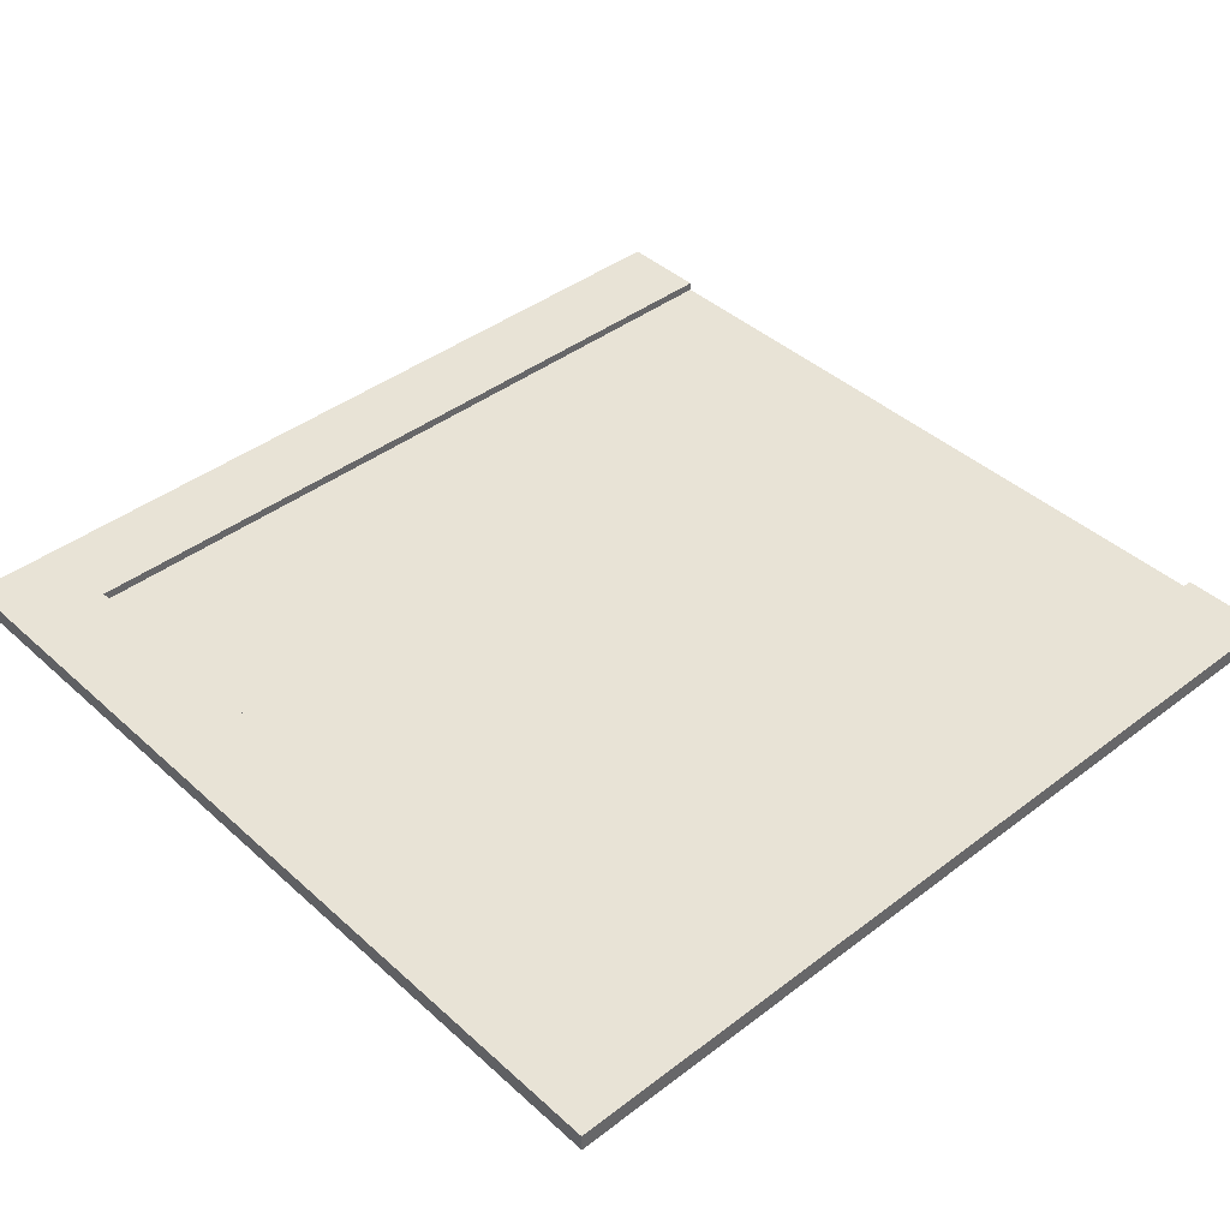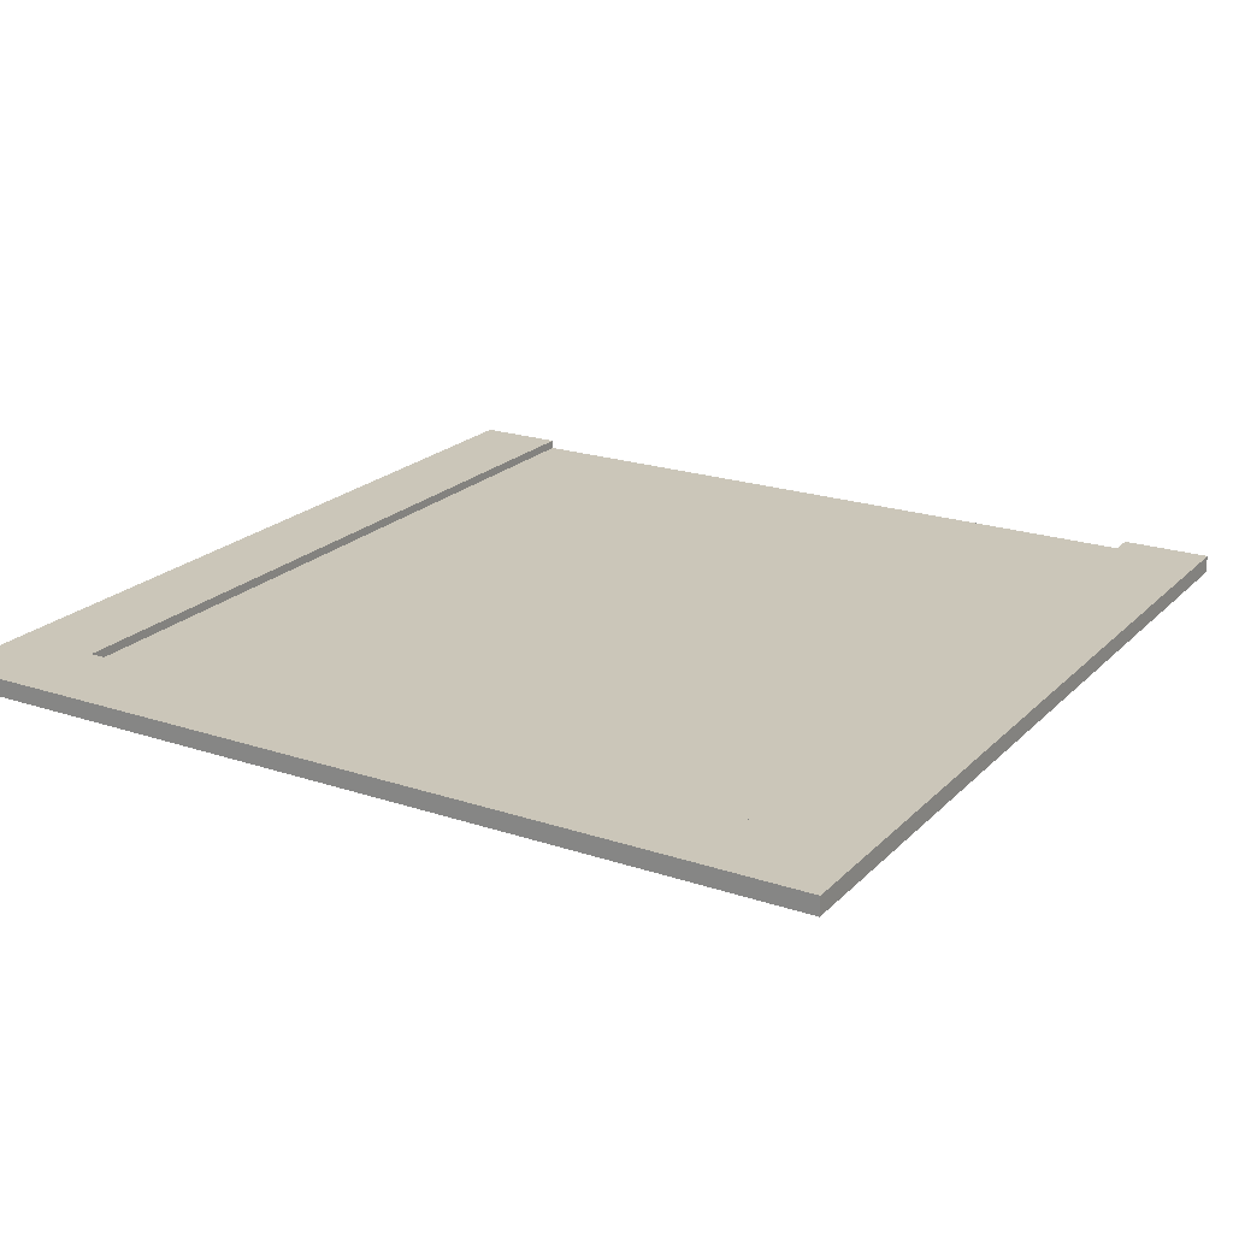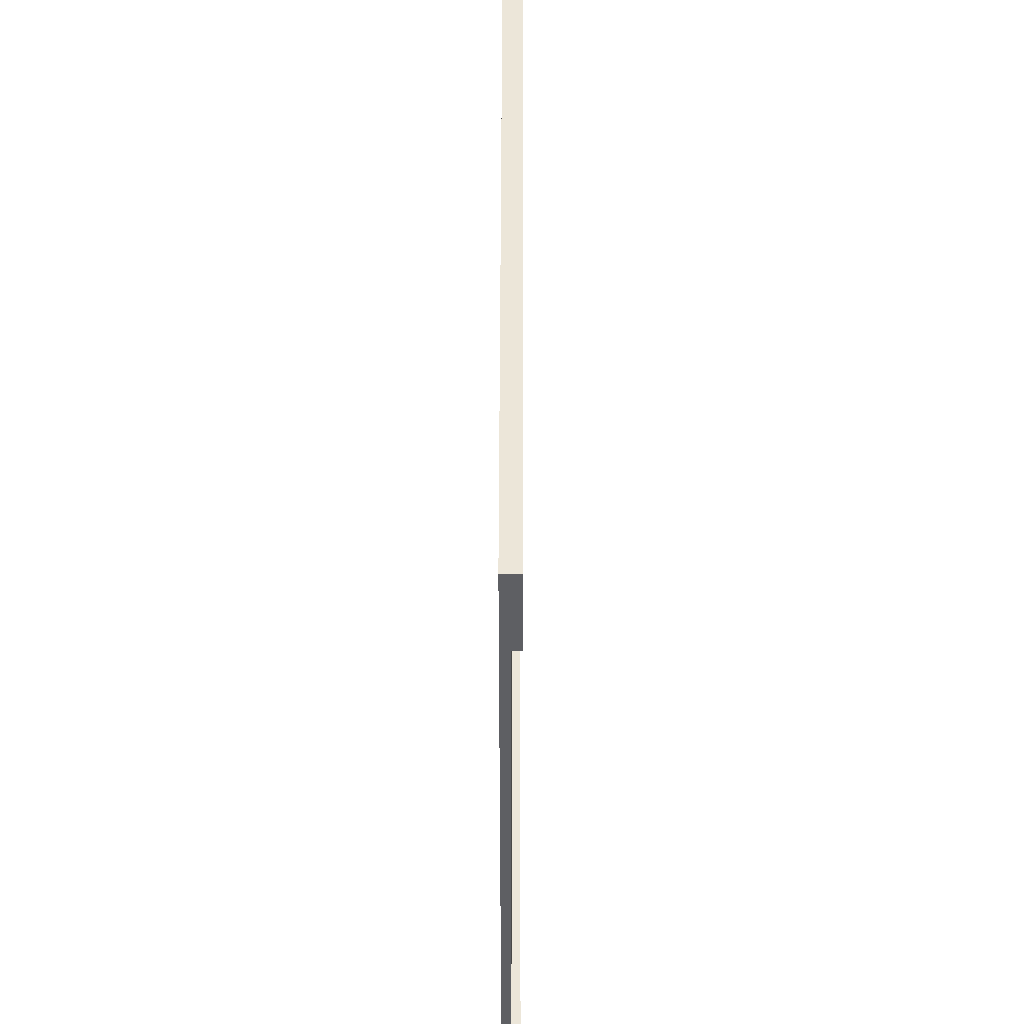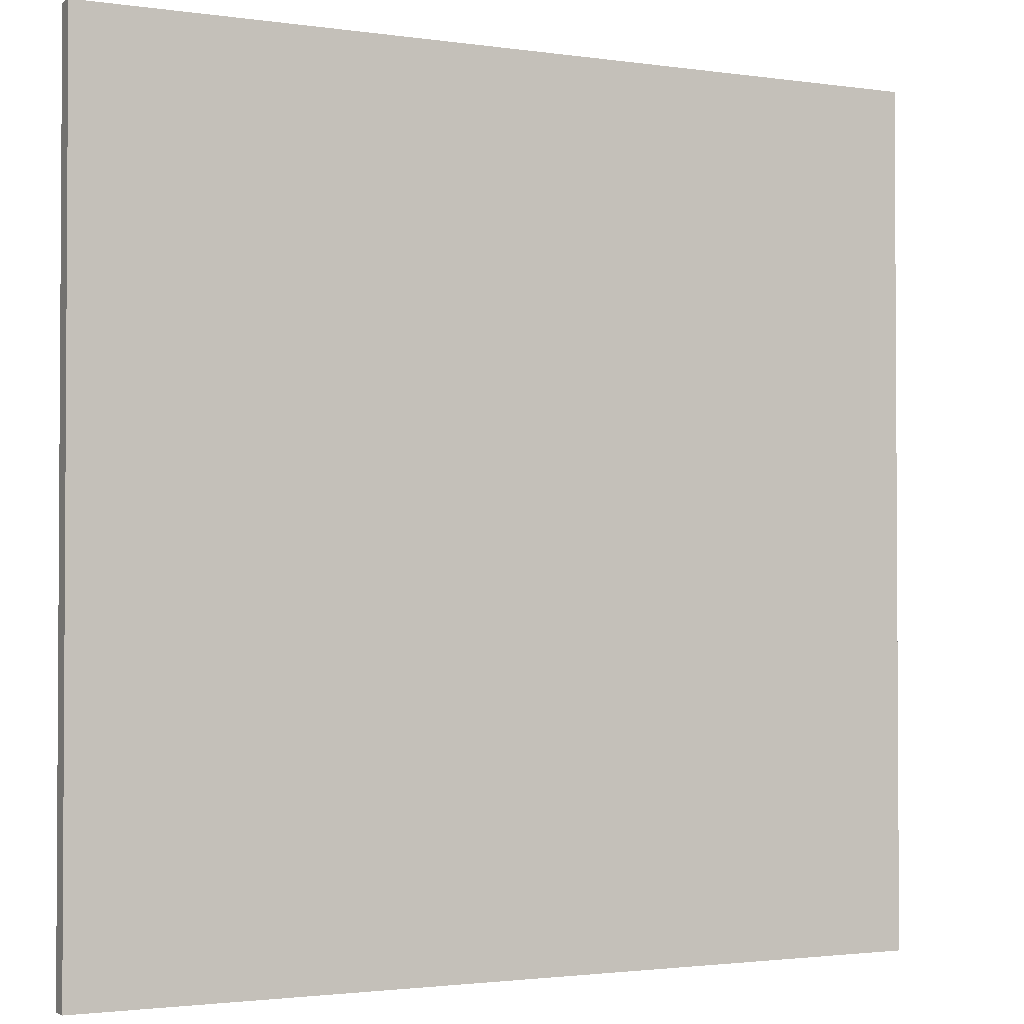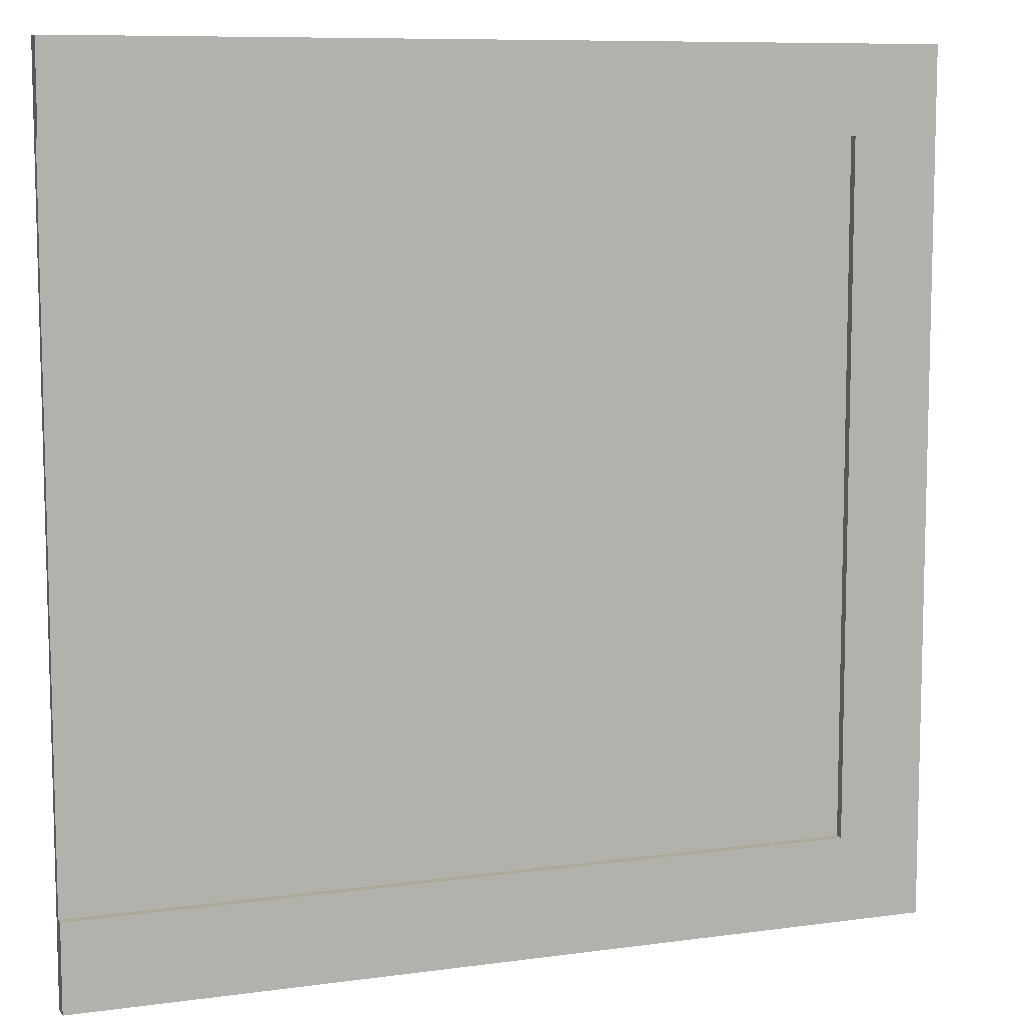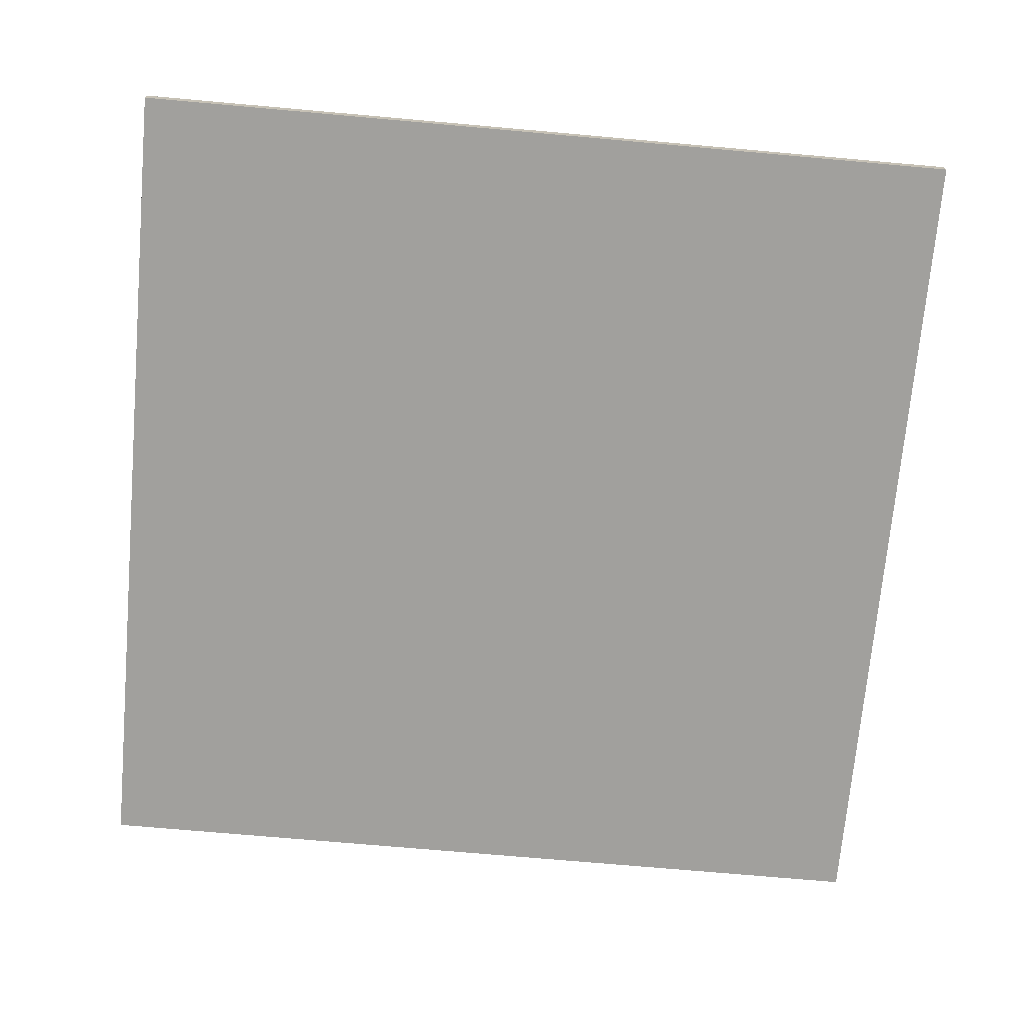
<metadata>
{"format":"obj","ext":"obj","renderer":"f3d","projection":"perspective","resolution":1024,"background":"white","views":[{"elev":41.6,"azim":-42.6,"up":"+Y"},{"elev":20.8,"azim":-59.0,"up":"+Y"},{"elev":49.0,"azim":90.1,"up":"+Z"},{"elev":-2.0,"azim":-27.5,"up":"+Z"},{"elev":8.9,"azim":159.8,"up":"+Z"},{"elev":-71.7,"azim":-95.1,"up":"+Y"}]}
</metadata>
<code>
o road_end
v -0.4 0.01 -0.4
v -0.4 0.02 -0.4
v 0.5 0.01 -0.4
v 0.5 0.02 -0.4
v -0.5 0 -0.5
v 0.5 0 -0.5
v -0.5 0.02 -0.5
v 0.5 0.02 -0.5
v -0.4 0.01 0.4
v 0.5 0.01 0.4
v -0.4 0.02 0.4
v 0.5 0.02 0.4
v 0.5 0 0.5
v -0.5 0 0.5
v -0.5 0.02 0.5
v 0.5 0.02 0.5
v 0.5 0.01 -0.3
v -0.3 0.01 -0.3
v -0.3 0.01 0.3
v 0.5 0.01 0.3
v 0.5 0.01 -0.01
v 0.5 0.01 0.01
v -0.01 0.01 -0.01
v -0.01 0.01 0.01
g road_end_asphalt
f 3 6 4
f 3 13 6
f 3 17 13
f 6 8 4
f 10 16 13
f 12 16 10
f 13 20 10
f 13 22 20
f 17 21 13
f 21 22 13
f 18 21 17
f 18 23 21
f 18 24 23
f 19 24 18
f 20 22 19
f 22 24 19
g road_end_asphaltEdge
f 1 17 3
f 1 18 17
f 1 19 18
f 9 19 1
f 10 19 9
f 10 20 19
g road_end_line
f 21 23 22
f 23 24 22
g road_end_pavement
f 1 3 2
f 3 4 2
f 5 7 6
f 7 8 6
f 9 11 10
f 11 12 10
f 13 16 14
f 14 16 15
f 1 11 9
f 2 11 1
f 6 14 5
f 13 14 6
f 5 14 7
f 14 15 7
f 4 7 2
f 4 8 7
f 7 11 2
f 7 15 11
f 11 16 12
f 15 16 11

</code>
